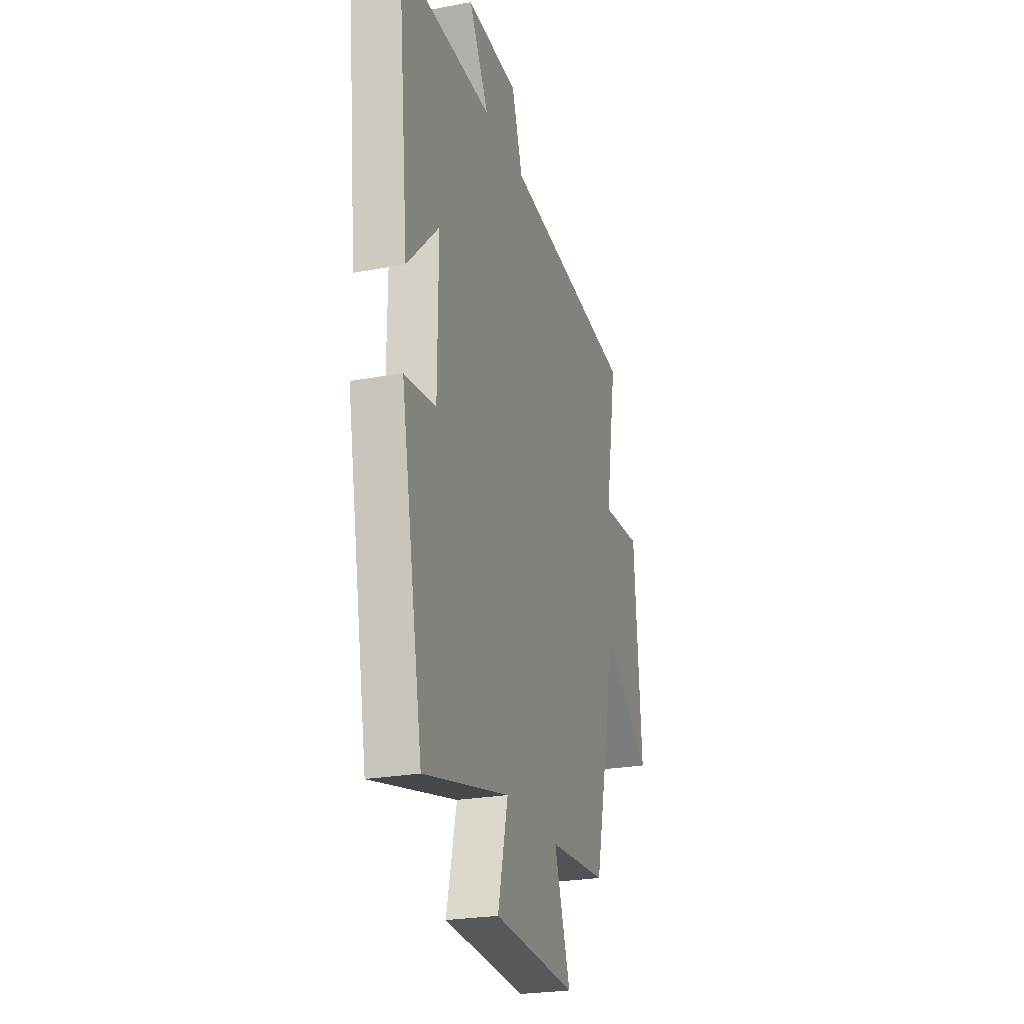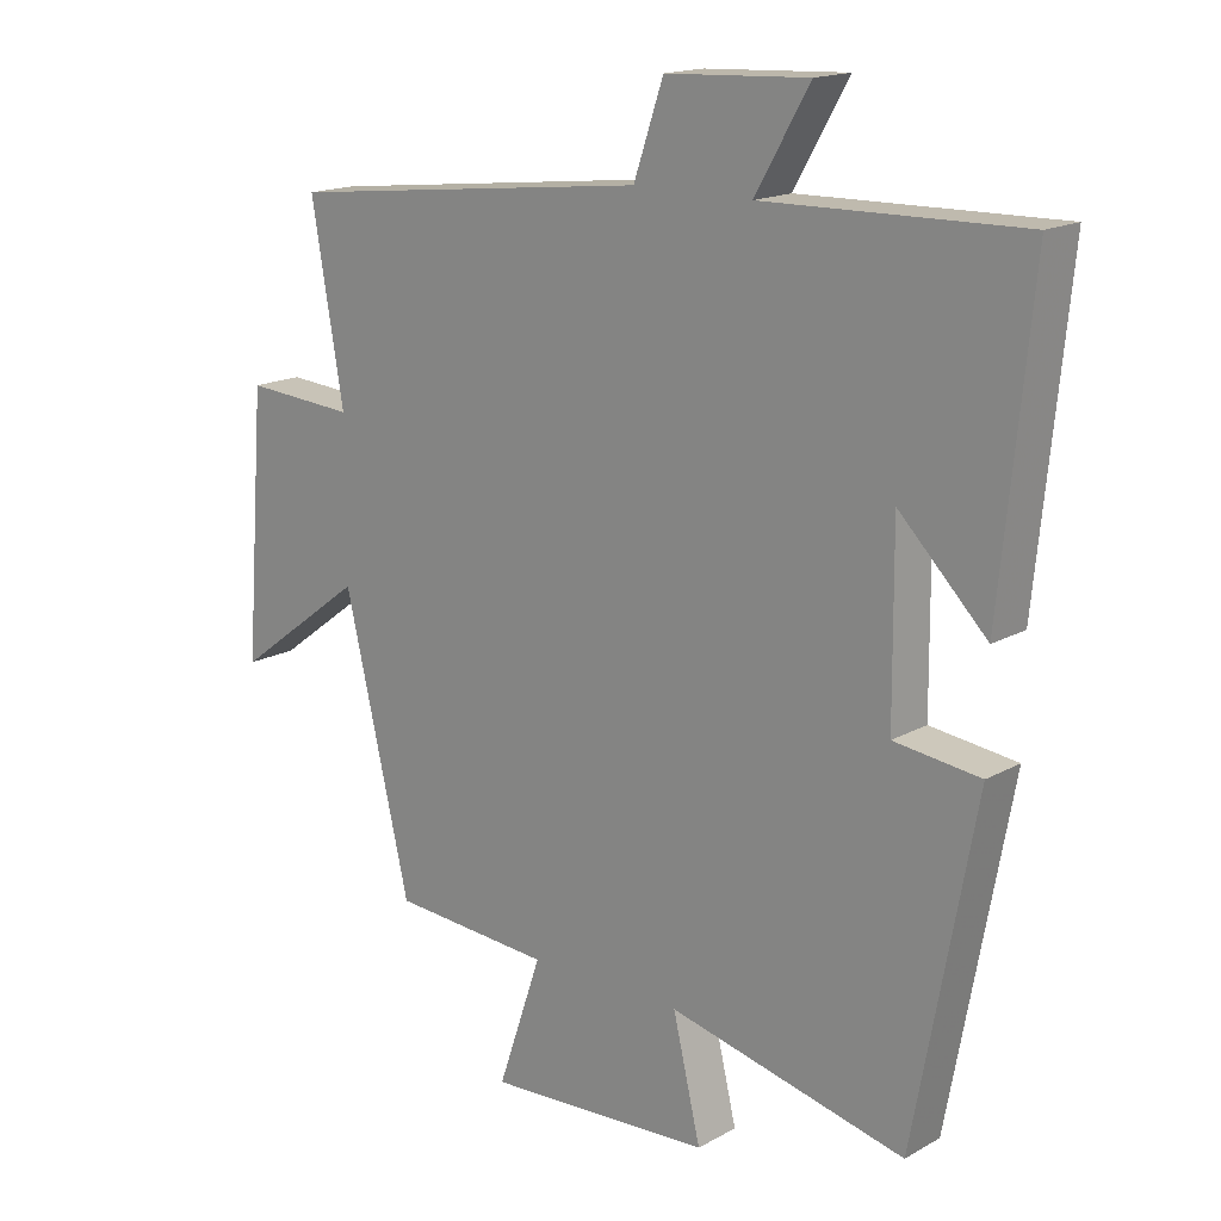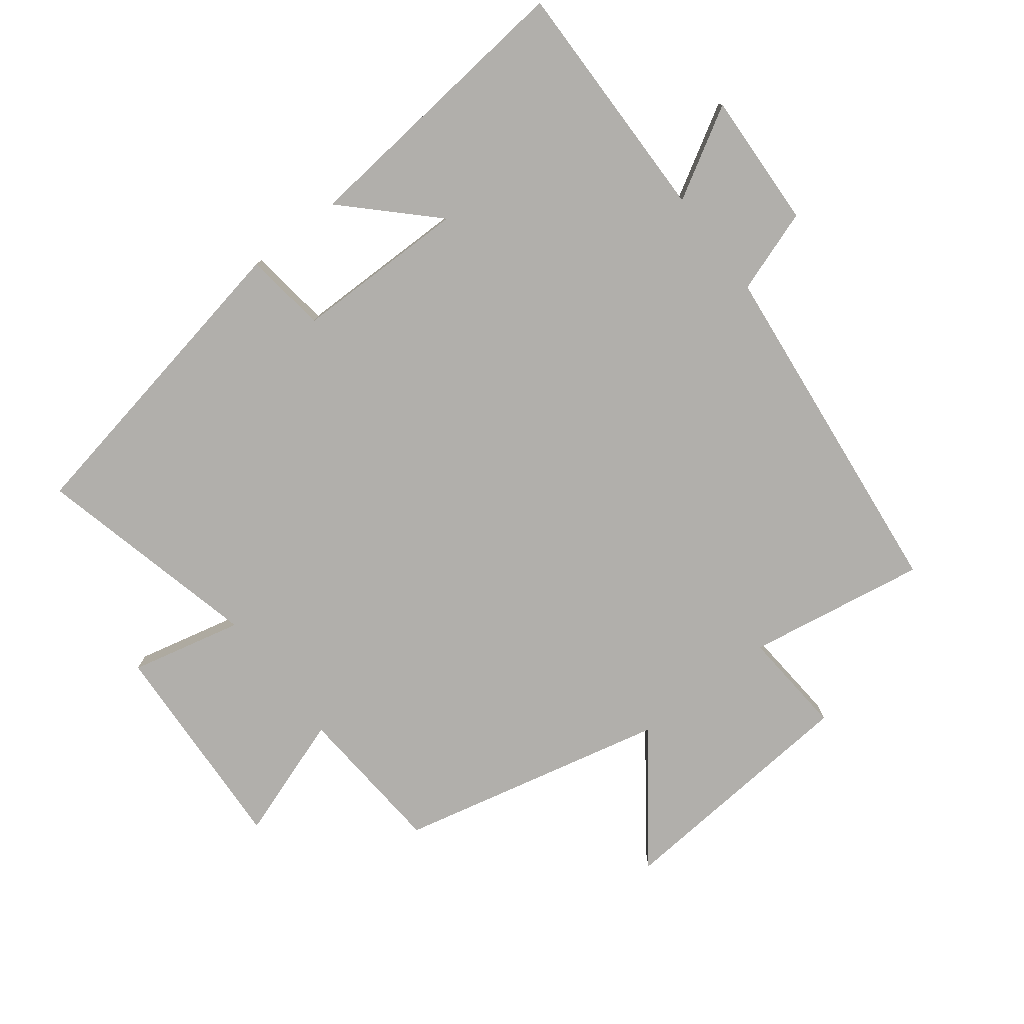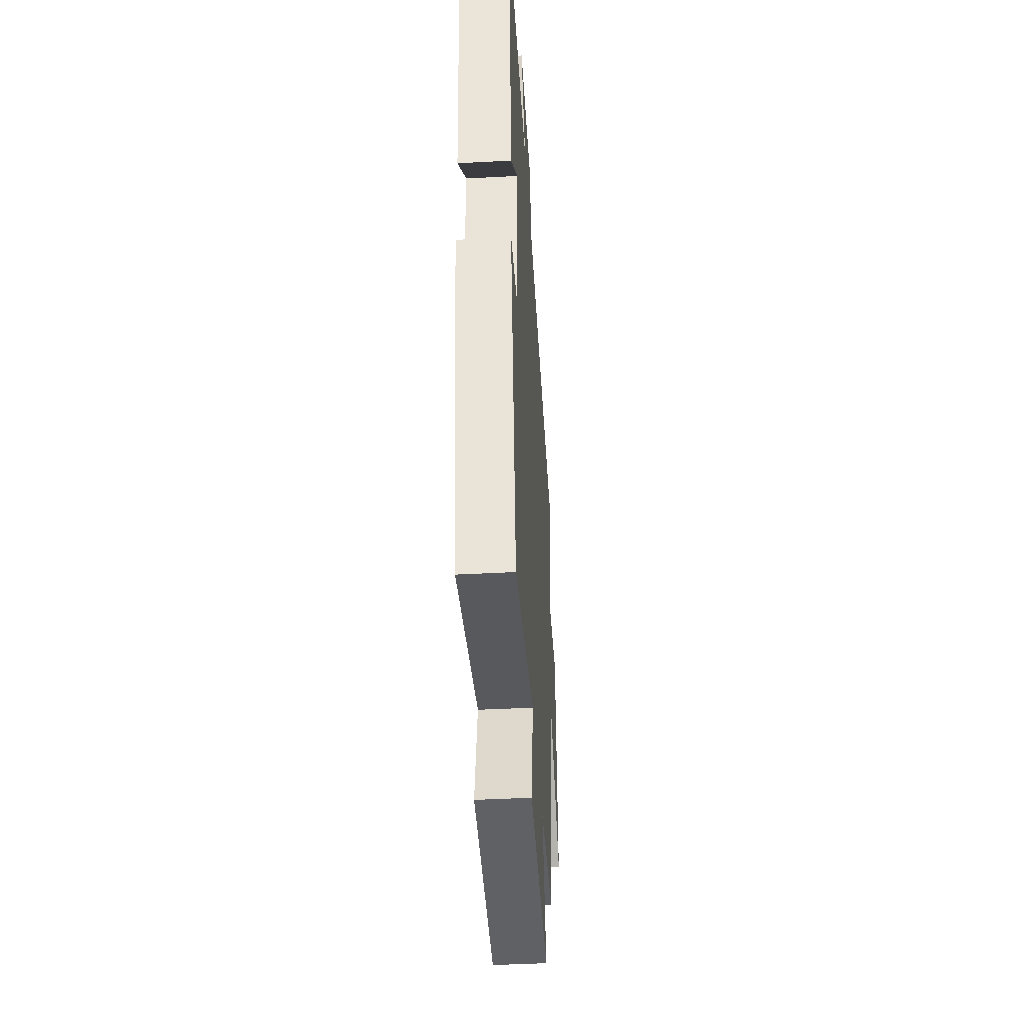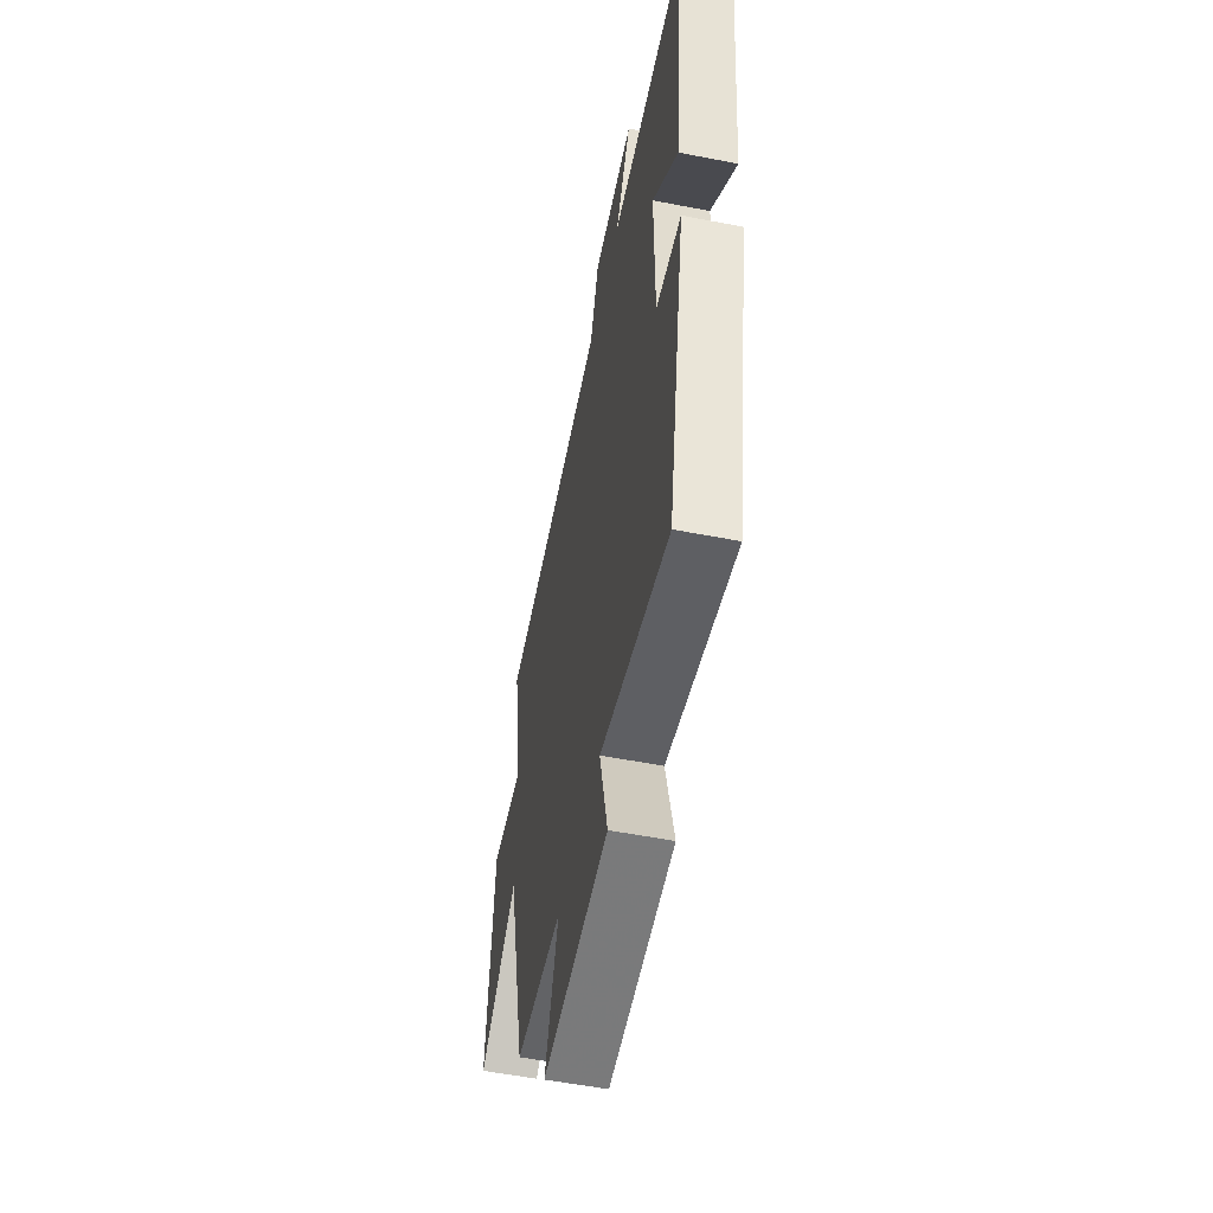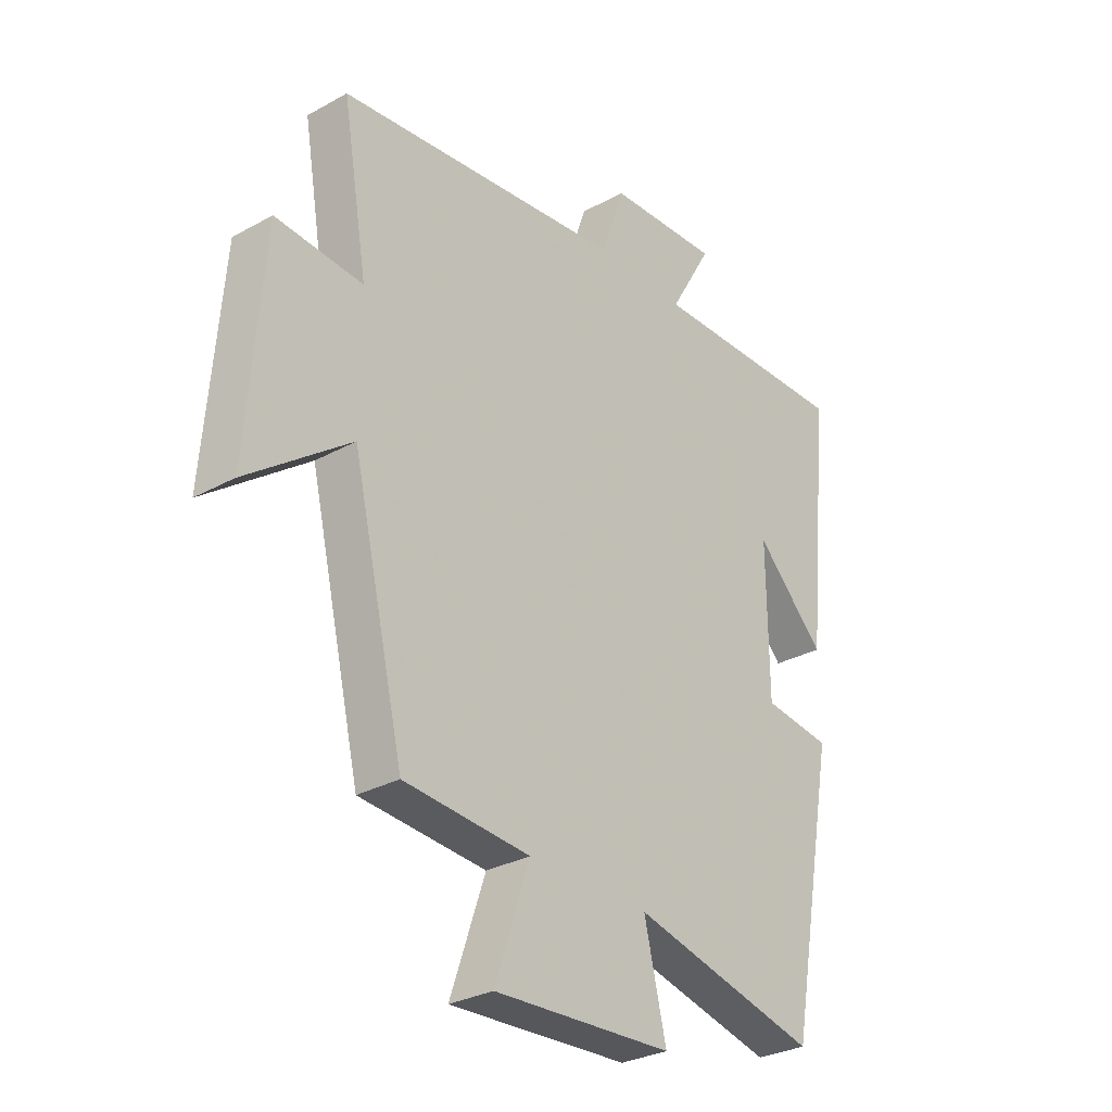
<metadata>
{"format":"obj","ext":"obj","renderer":"f3d","projection":"perspective","resolution":1024,"background":"white","views":[{"elev":-24.8,"azim":-73.1,"up":"+Z"},{"elev":16.5,"azim":-138.5,"up":"+Z"},{"elev":-78.3,"azim":-52.3,"up":"+Y"},{"elev":-43.6,"azim":-86.4,"up":"+Z"},{"elev":-55.0,"azim":-101.6,"up":"+Z"},{"elev":-29.9,"azim":129.0,"up":"+Z"}]}
</metadata>
<code>
v -0.41 0.07 -0.583
v -0.5 0.07 -0.097
v -0.373 0.07 -0.081
v -0.371 0.07 0.187
v -0.5 0.07 0.057
v -0.545 0.07 0.507
v -0.166 0.07 0.5
v -0.246 0.07 0.639
v -0.036 0.07 0.629
v 0.008 0.07 0.5
v 0.547 0.07 0.44
v 0.5 0.07 0.163
v 0.663 0.07 0.175
v 0.693 0.07 -0.213
v 0.5 0.07 -0.069
v 0.403 0.07 -0.483
v 0.167 0.07 -0.5
v 0.232 0.07 -0.691
v -0.102 0.07 -0.673
v -0.061 0.07 -0.5
v -0.41 0 -0.583
v -0.5 0 -0.097
v -0.373 0 -0.081
v -0.371 0 0.187
v -0.5 0 0.057
v -0.545 0 0.507
v -0.166 0 0.5
v -0.246 0 0.639
v -0.036 0 0.629
v 0.008 0 0.5
v 0.547 0 0.44
v 0.5 0 0.163
v 0.663 0 0.175
v 0.693 0 -0.213
v 0.5 0 -0.069
v 0.403 0 -0.483
v 0.167 0 -0.5
v 0.232 0 -0.691
v -0.102 0 -0.673
v -0.061 0 -0.5
f 17 18 19 20
f 15 16 17 20
f 15 20 1 2
f 12 13 14 15
f 10 11 12
f 10 12 15
f 7 8 9 10
f 7 10 15
f 4 5 6 7
f 3 4 7 15
f 2 3 15
f 40 39 38 37
f 40 37 36 35
f 22 21 40 35
f 35 34 33 32
f 32 31 30
f 35 32 30
f 30 29 28 27
f 35 30 27
f 27 26 25 24
f 35 27 24 23
f 35 23 22
f 1 21 22 2
f 2 22 23 3
f 3 23 24 4
f 4 24 25 5
f 5 25 26 6
f 6 26 27 7
f 7 27 28 8
f 8 28 29 9
f 9 29 30 10
f 10 30 31 11
f 11 31 32 12
f 12 32 33 13
f 13 33 34 14
f 14 34 35 15
f 15 35 36 16
f 16 36 37 17
f 17 37 38 18
f 18 38 39 19
f 19 39 40 20
f 20 40 21 1

</code>
